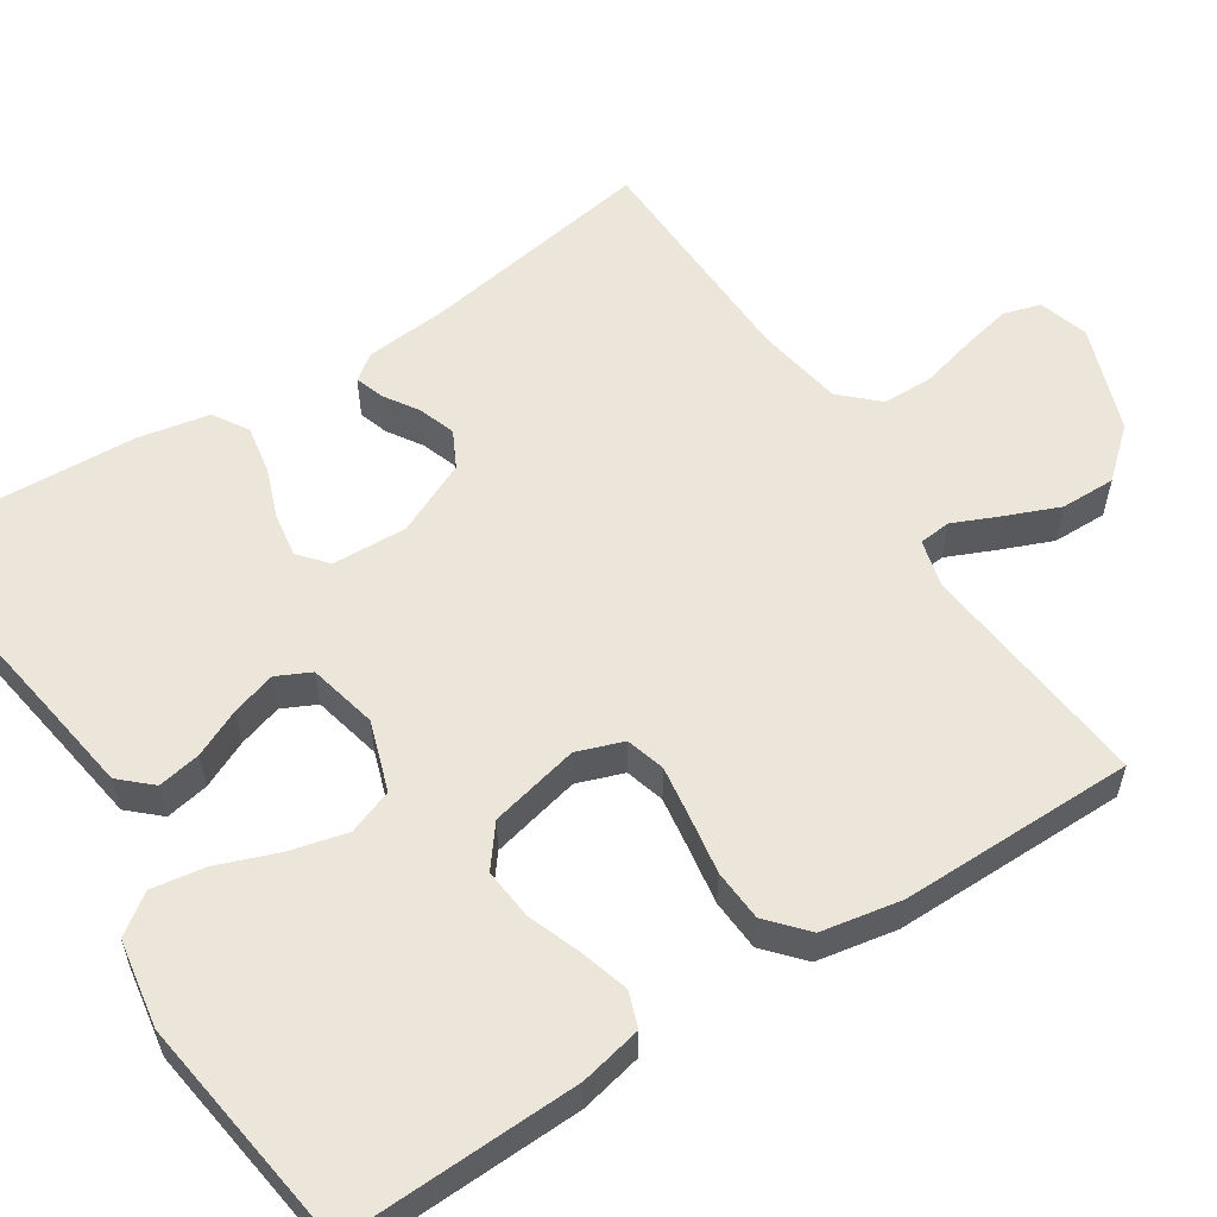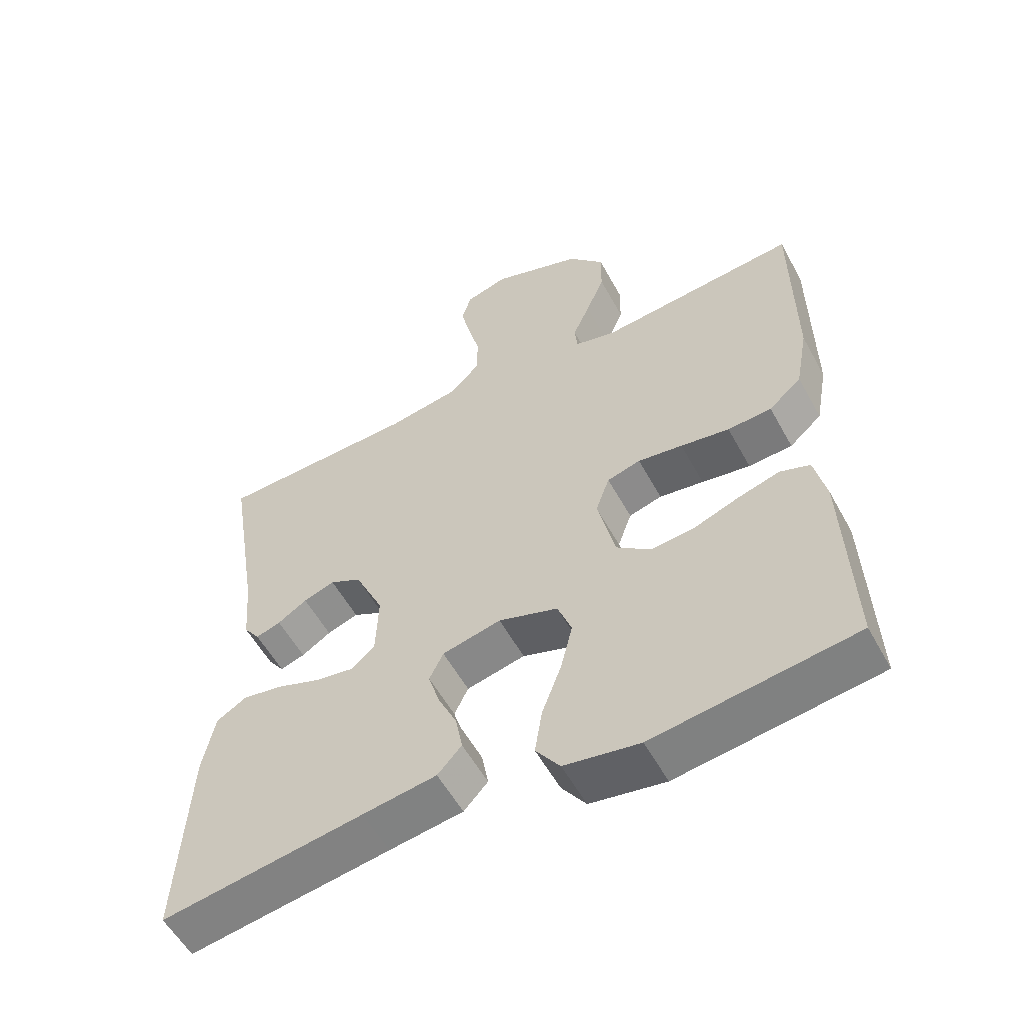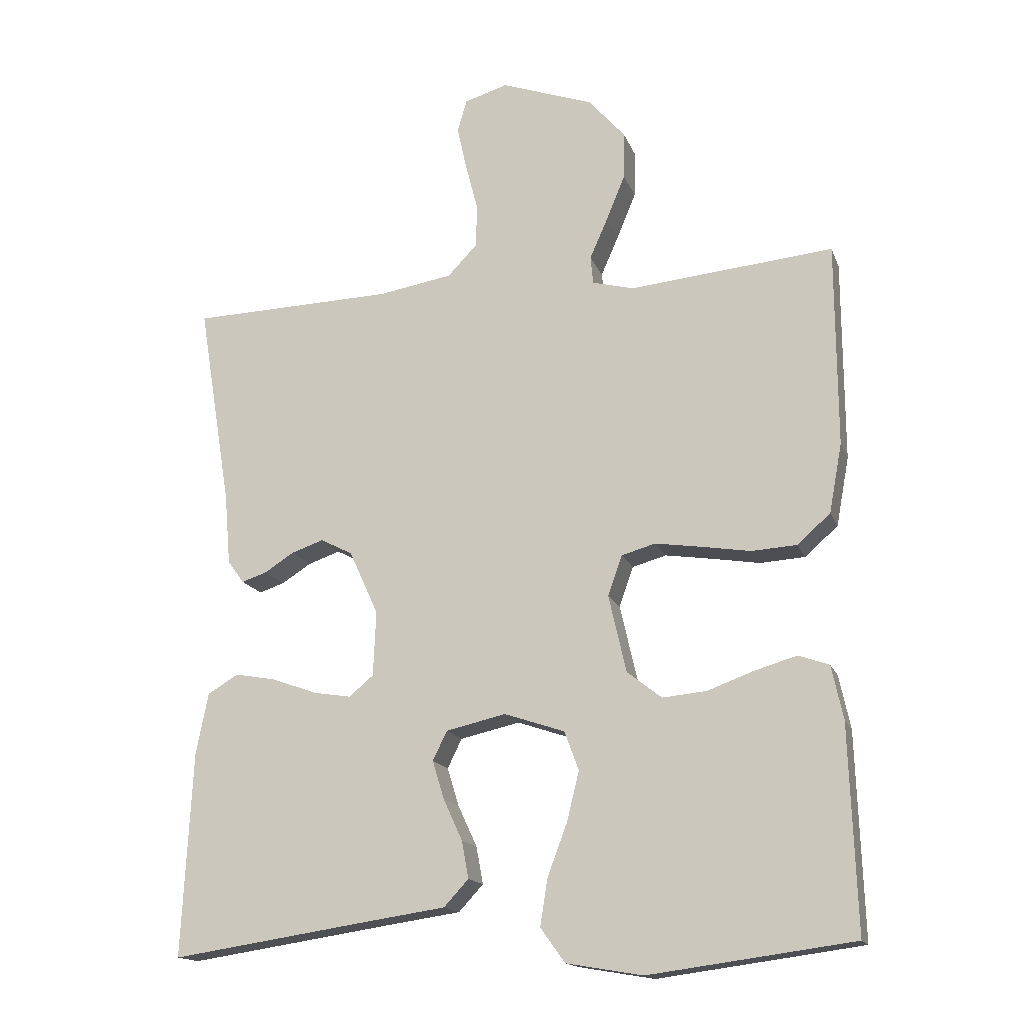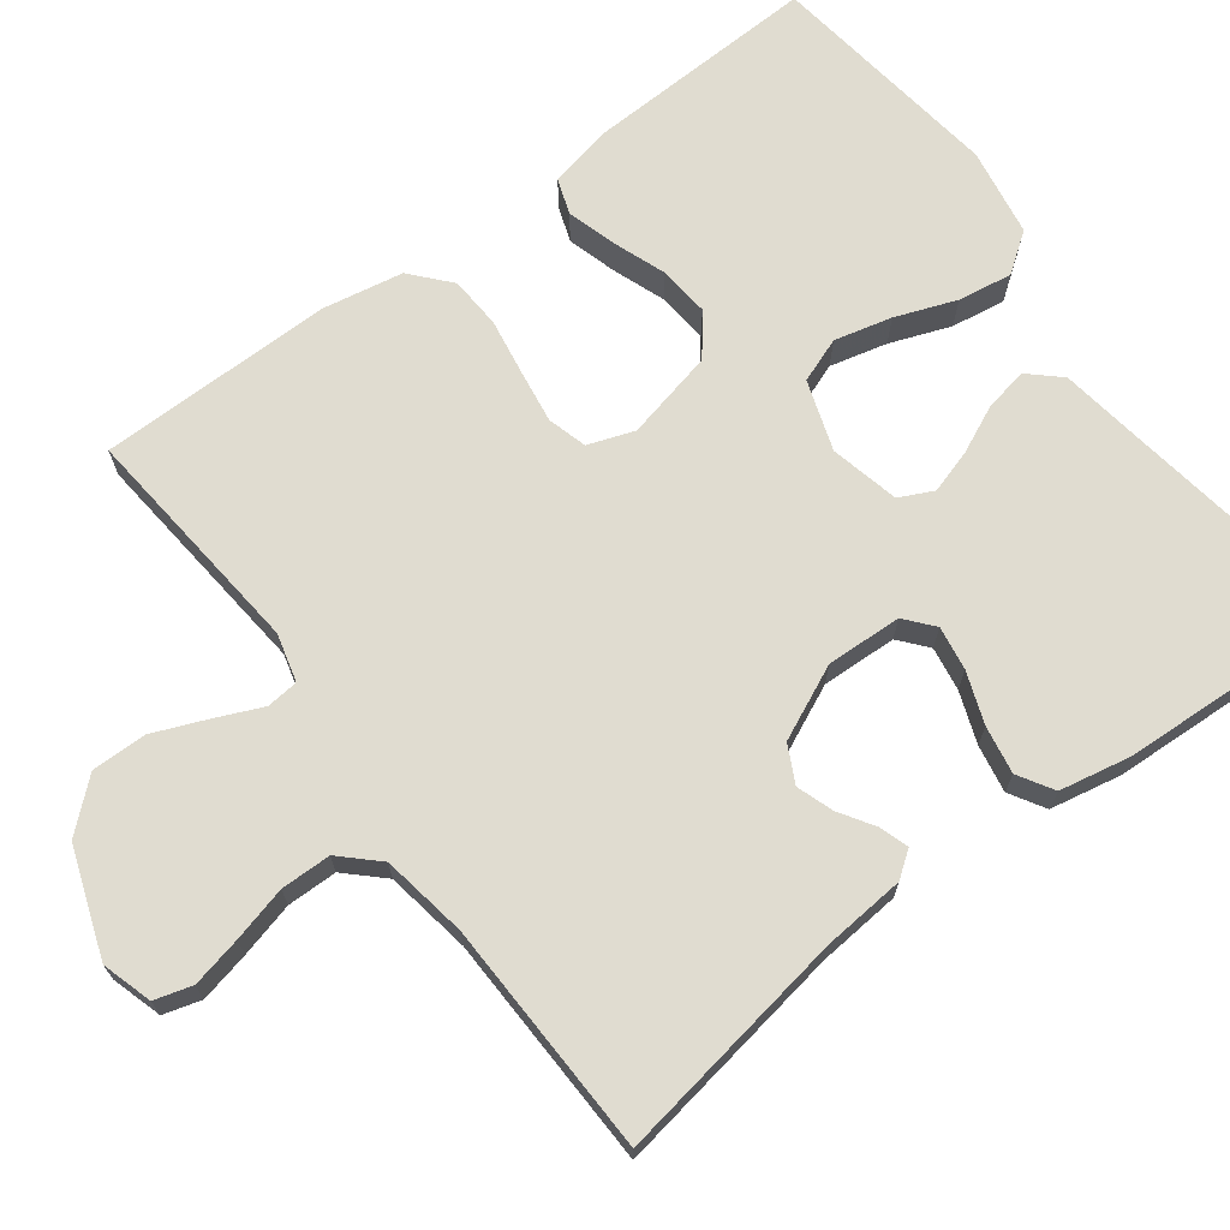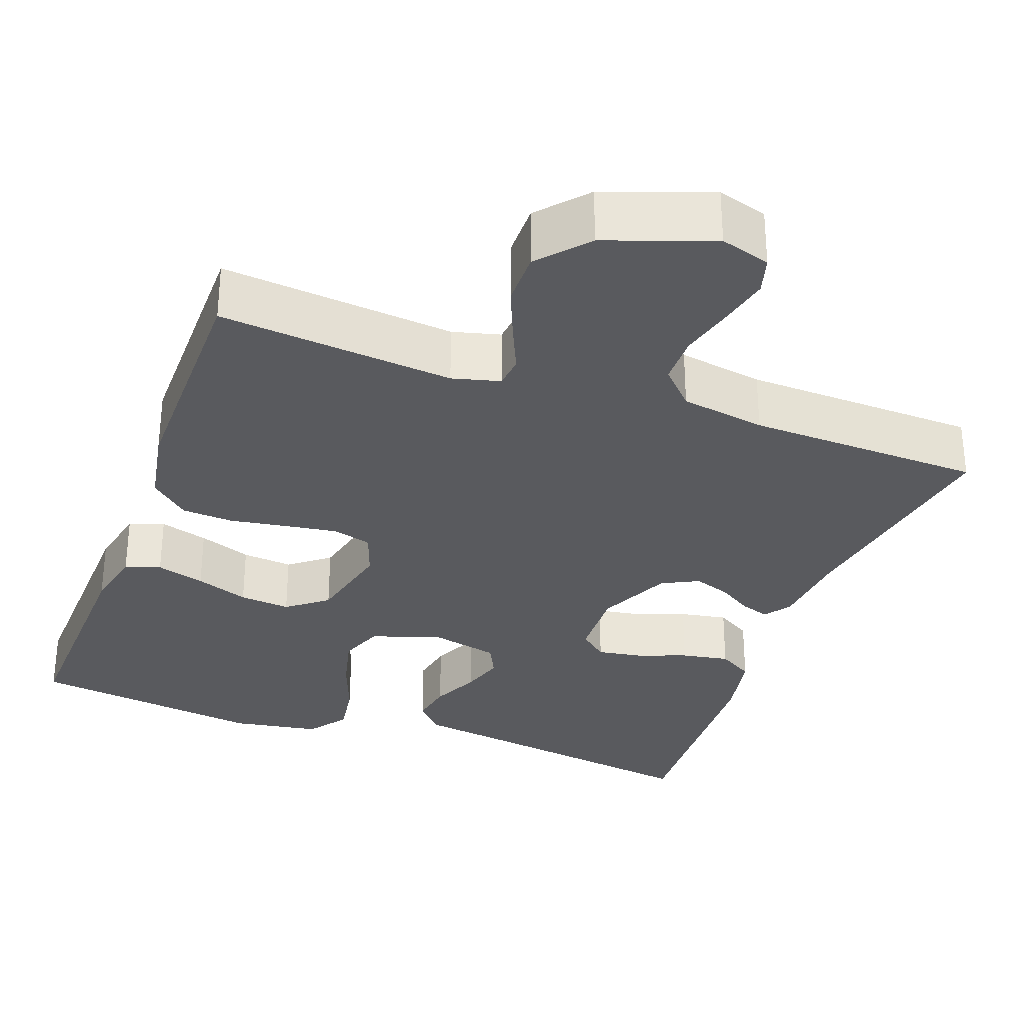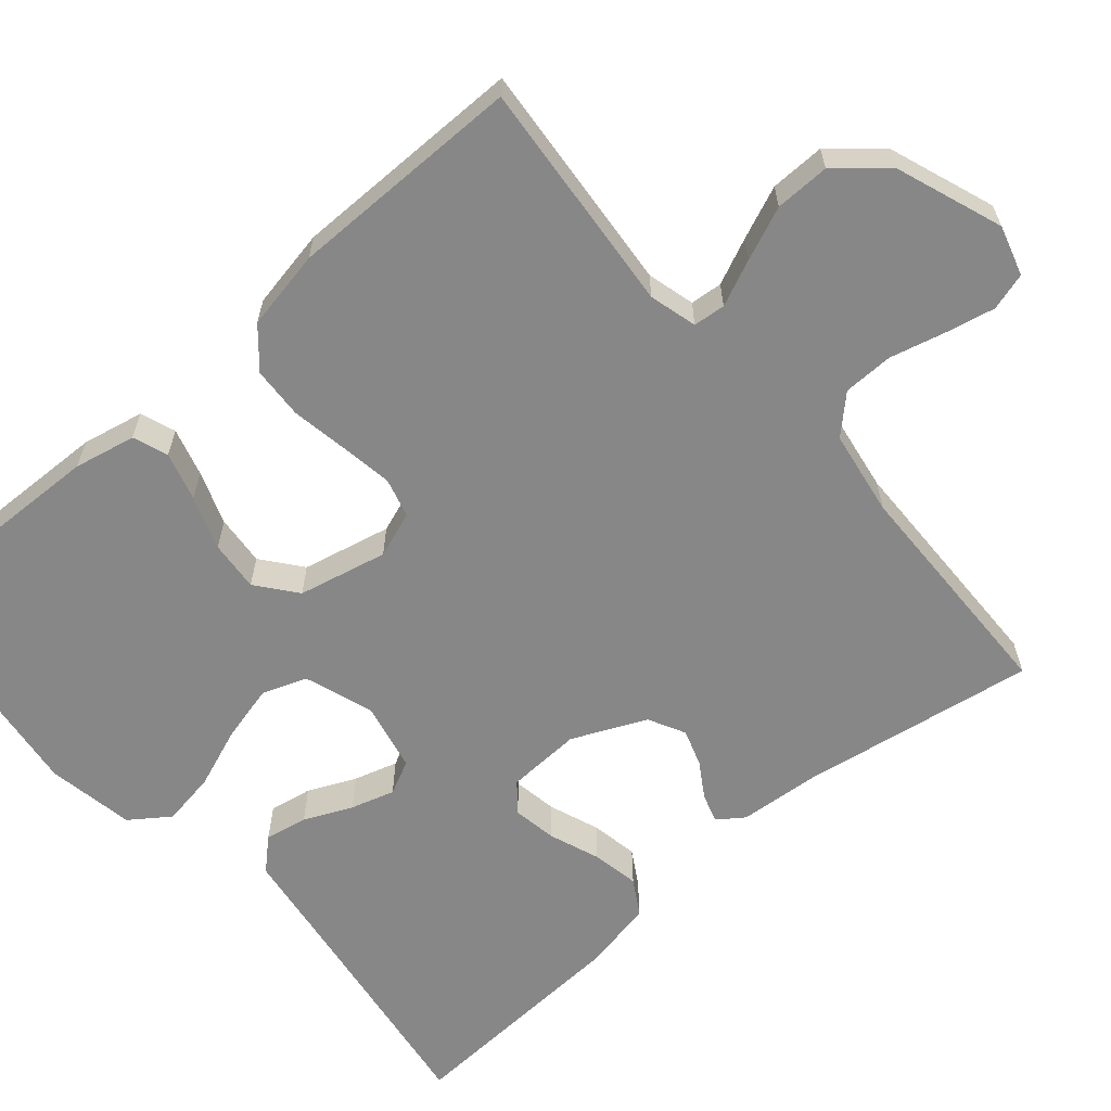
<metadata>
{"format":"obj","ext":"obj","renderer":"f3d","projection":"perspective","resolution":1024,"background":"white","views":[{"elev":56.9,"azim":-123.0,"up":"+Y"},{"elev":-56.2,"azim":-151.5,"up":"+Z"},{"elev":-16.0,"azim":-163.5,"up":"+Z"},{"elev":69.6,"azim":53.1,"up":"+Y"},{"elev":-31.3,"azim":-20.2,"up":"+Y"},{"elev":-62.4,"azim":-49.0,"up":"+Y"}]}
</metadata>
<code>
v -0.5 0.07 -0.5
v -0.49 0.07 -0.2
v -0.473 0.07 -0.121
v -0.428 0.07 -0.105
v -0.366 0.07 -0.123
v -0.298 0.07 -0.148
v -0.233 0.07 -0.154
v -0.182 0.07 -0.114
v -0.156 0.07 0
v -0.177 0.07 0.059
v -0.227 0.07 0.073
v -0.294 0.07 0.063
v -0.367 0.07 0.051
v -0.433 0.07 0.055
v -0.482 0.07 0.098
v -0.501 0.07 0.2
v -0.5 0.07 0.5
v -0.2 0.07 0.472
v -0.139 0.07 0.488
v -0.135 0.07 0.529
v -0.161 0.07 0.588
v -0.189 0.07 0.656
v -0.19 0.07 0.726
v -0.136 0.07 0.788
v 0 0.07 0.837
v 0.064 0.07 0.818
v 0.078 0.07 0.77
v 0.064 0.07 0.706
v 0.046 0.07 0.636
v 0.047 0.07 0.572
v 0.091 0.07 0.526
v 0.2 0.07 0.508
v 0.5 0.07 0.5
v 0.451 0.07 0.2
v 0.442 0.07 0.095
v 0.418 0.07 0.062
v 0.381 0.07 0.074
v 0.337 0.07 0.102
v 0.29 0.07 0.118
v 0.243 0.07 0.094
v 0.2 0.07 0
v 0.204 0.07 -0.096
v 0.24 0.07 -0.126
v 0.296 0.07 -0.117
v 0.361 0.07 -0.093
v 0.422 0.07 -0.082
v 0.467 0.07 -0.109
v 0.485 0.07 -0.2
v 0.5 0.07 -0.5
v 0.2 0.07 -0.455
v 0.09 0.07 -0.439
v 0.054 0.07 -0.4
v 0.064 0.07 -0.345
v 0.092 0.07 -0.284
v 0.109 0.07 -0.228
v 0.088 0.07 -0.185
v 0 0.07 -0.165
v -0.089 0.07 -0.195
v -0.11 0.07 -0.252
v -0.092 0.07 -0.325
v -0.063 0.07 -0.402
v -0.052 0.07 -0.471
v -0.088 0.07 -0.521
v -0.2 0.07 -0.54
v -0.5 0 -0.5
v -0.49 0 -0.2
v -0.473 0 -0.121
v -0.428 0 -0.105
v -0.366 0 -0.123
v -0.298 0 -0.148
v -0.233 0 -0.154
v -0.182 0 -0.114
v -0.156 0 0
v -0.177 0 0.059
v -0.227 0 0.073
v -0.294 0 0.063
v -0.367 0 0.051
v -0.433 0 0.055
v -0.482 0 0.098
v -0.501 0 0.2
v -0.5 0 0.5
v -0.2 0 0.472
v -0.139 0 0.488
v -0.135 0 0.529
v -0.161 0 0.588
v -0.189 0 0.656
v -0.19 0 0.726
v -0.136 0 0.788
v 0 0 0.837
v 0.064 0 0.818
v 0.078 0 0.77
v 0.064 0 0.706
v 0.046 0 0.636
v 0.047 0 0.572
v 0.091 0 0.526
v 0.2 0 0.508
v 0.5 0 0.5
v 0.451 0 0.2
v 0.442 0 0.095
v 0.418 0 0.062
v 0.381 0 0.074
v 0.337 0 0.102
v 0.29 0 0.118
v 0.243 0 0.094
v 0.2 0 0
v 0.204 0 -0.096
v 0.24 0 -0.126
v 0.296 0 -0.117
v 0.361 0 -0.093
v 0.422 0 -0.082
v 0.467 0 -0.109
v 0.485 0 -0.2
v 0.5 0 -0.5
v 0.2 0 -0.455
v 0.09 0 -0.439
v 0.054 0 -0.4
v 0.064 0 -0.345
v 0.092 0 -0.284
v 0.109 0 -0.228
v 0.088 0 -0.185
v 0 0 -0.165
v -0.089 0 -0.195
v -0.11 0 -0.252
v -0.092 0 -0.325
v -0.063 0 -0.402
v -0.052 0 -0.471
v -0.088 0 -0.521
v -0.2 0 -0.54
f 4 5 6
f 3 4 6
f 2 3 6
f 1 2 6
f 64 1 6
f 63 64 6
f 62 63 6
f 61 62 6
f 60 61 6
f 59 60 6 7
f 58 59 7 8
f 57 58 8 9
f 56 57 9 10
f 52 53 54
f 51 52 54
f 50 51 54
f 50 54 55
f 49 50 55
f 48 49 55
f 47 48 55
f 46 47 55
f 45 46 55
f 44 45 55
f 43 44 55 56
f 36 37 38
f 35 36 38
f 34 35 38
f 34 38 39
f 33 34 39
f 32 33 39
f 31 32 39 40
f 27 28 29
f 26 27 29
f 25 26 29
f 24 25 29
f 23 24 29
f 22 23 29
f 21 22 29
f 20 21 29
f 19 20 29 30
f 16 17 18
f 15 16 18
f 14 15 18
f 13 14 18
f 12 13 18
f 11 12 18 19
f 31 40 41
f 30 31 41
f 19 30 41
f 11 19 41
f 10 11 41
f 10 41 42
f 10 42 43 56
f 70 69 68
f 70 68 67
f 70 67 66
f 70 66 65
f 70 65 128
f 70 128 127
f 70 127 126
f 70 126 125
f 70 125 124
f 71 70 124 123
f 72 71 123 122
f 73 72 122 121
f 74 73 121 120
f 118 117 116
f 118 116 115
f 118 115 114
f 119 118 114
f 119 114 113
f 119 113 112
f 119 112 111
f 119 111 110
f 119 110 109
f 119 109 108
f 120 119 108 107
f 102 101 100
f 102 100 99
f 102 99 98
f 103 102 98
f 103 98 97
f 103 97 96
f 104 103 96 95
f 93 92 91
f 93 91 90
f 93 90 89
f 93 89 88
f 93 88 87
f 93 87 86
f 93 86 85
f 93 85 84
f 94 93 84 83
f 82 81 80
f 82 80 79
f 82 79 78
f 82 78 77
f 82 77 76
f 83 82 76 75
f 105 104 95
f 105 95 94
f 105 94 83
f 105 83 75
f 105 75 74
f 106 105 74
f 120 107 106 74
f 1 65 66 2
f 2 66 67 3
f 3 67 68 4
f 4 68 69 5
f 5 69 70 6
f 6 70 71 7
f 7 71 72 8
f 8 72 73 9
f 9 73 74 10
f 10 74 75 11
f 11 75 76 12
f 12 76 77 13
f 13 77 78 14
f 14 78 79 15
f 15 79 80 16
f 16 80 81 17
f 17 81 82 18
f 18 82 83 19
f 19 83 84 20
f 20 84 85 21
f 21 85 86 22
f 22 86 87 23
f 23 87 88 24
f 24 88 89 25
f 25 89 90 26
f 26 90 91 27
f 27 91 92 28
f 28 92 93 29
f 29 93 94 30
f 30 94 95 31
f 31 95 96 32
f 32 96 97 33
f 33 97 98 34
f 34 98 99 35
f 35 99 100 36
f 36 100 101 37
f 37 101 102 38
f 38 102 103 39
f 39 103 104 40
f 40 104 105 41
f 41 105 106 42
f 42 106 107 43
f 43 107 108 44
f 44 108 109 45
f 45 109 110 46
f 46 110 111 47
f 47 111 112 48
f 48 112 113 49
f 49 113 114 50
f 50 114 115 51
f 51 115 116 52
f 52 116 117 53
f 53 117 118 54
f 54 118 119 55
f 55 119 120 56
f 56 120 121 57
f 57 121 122 58
f 58 122 123 59
f 59 123 124 60
f 60 124 125 61
f 61 125 126 62
f 62 126 127 63
f 63 127 128 64
f 64 128 65 1

</code>
